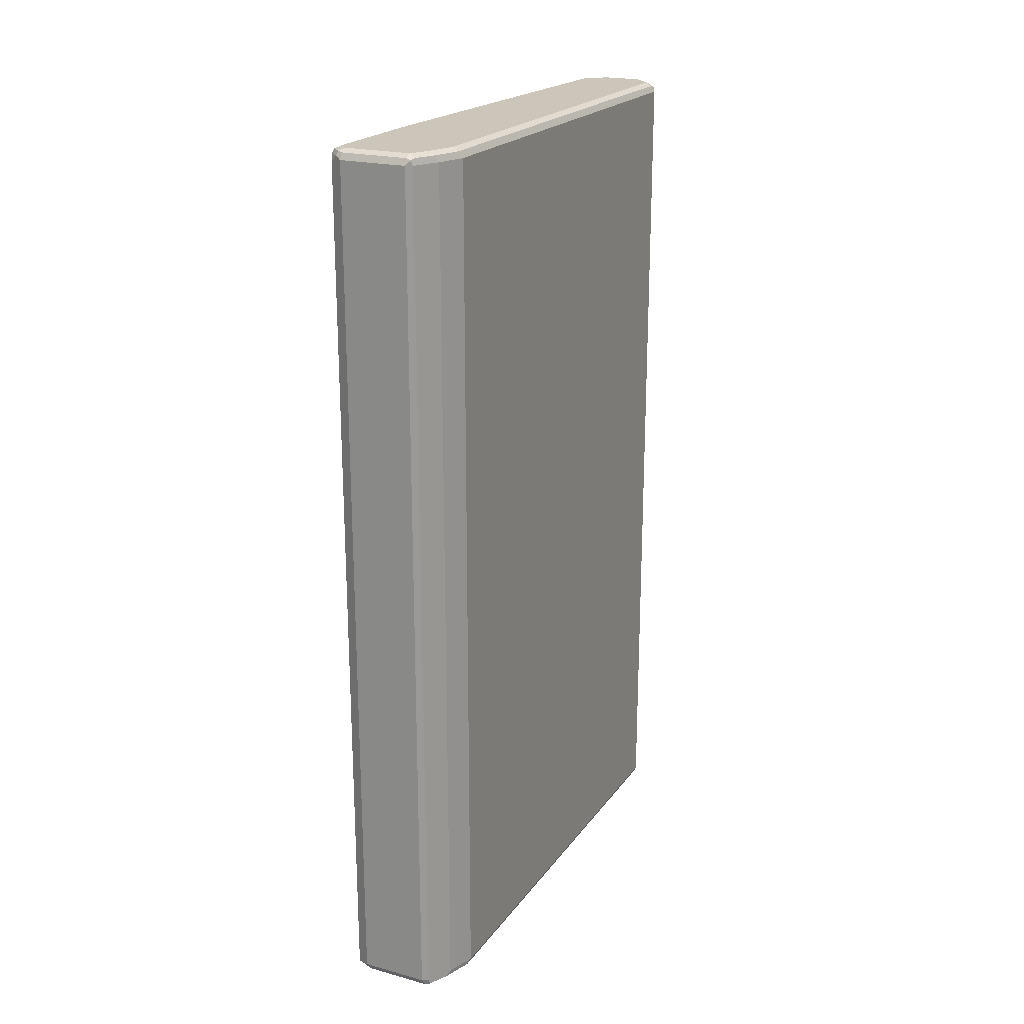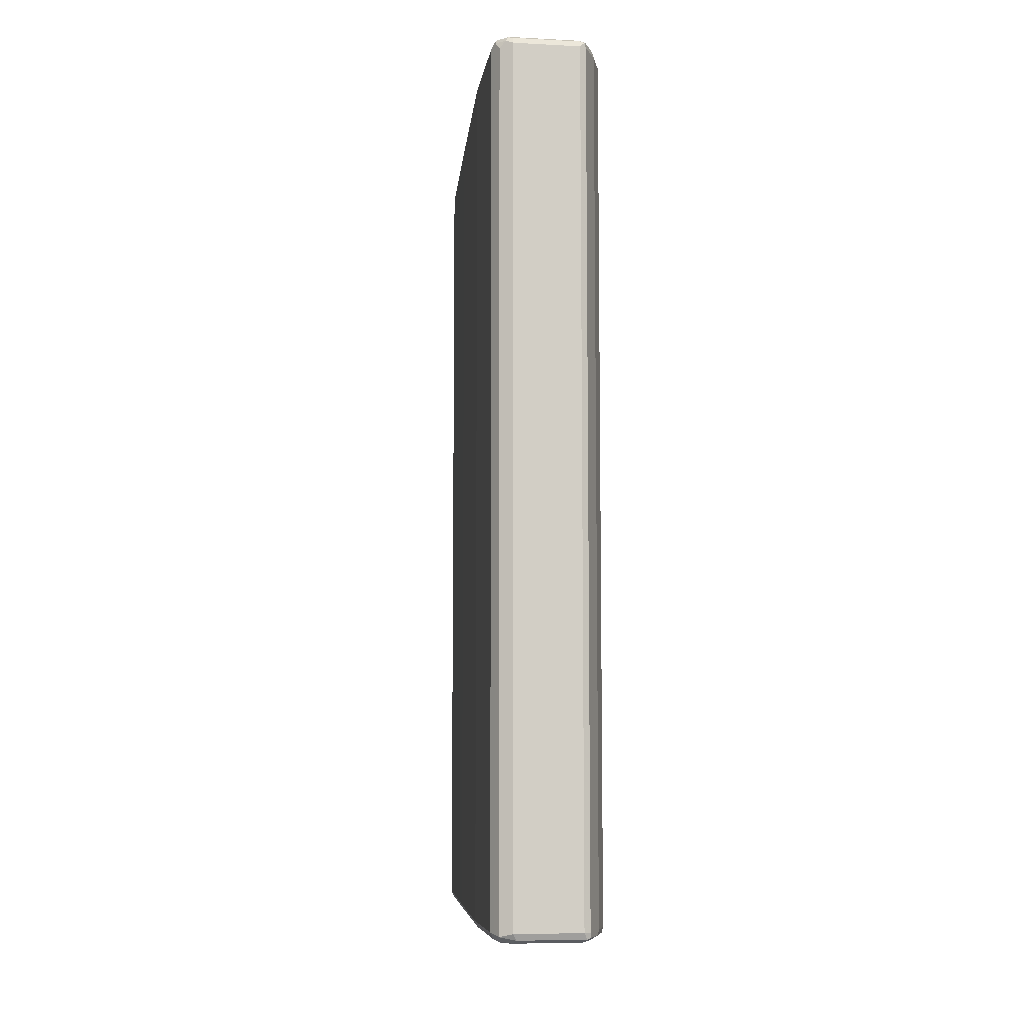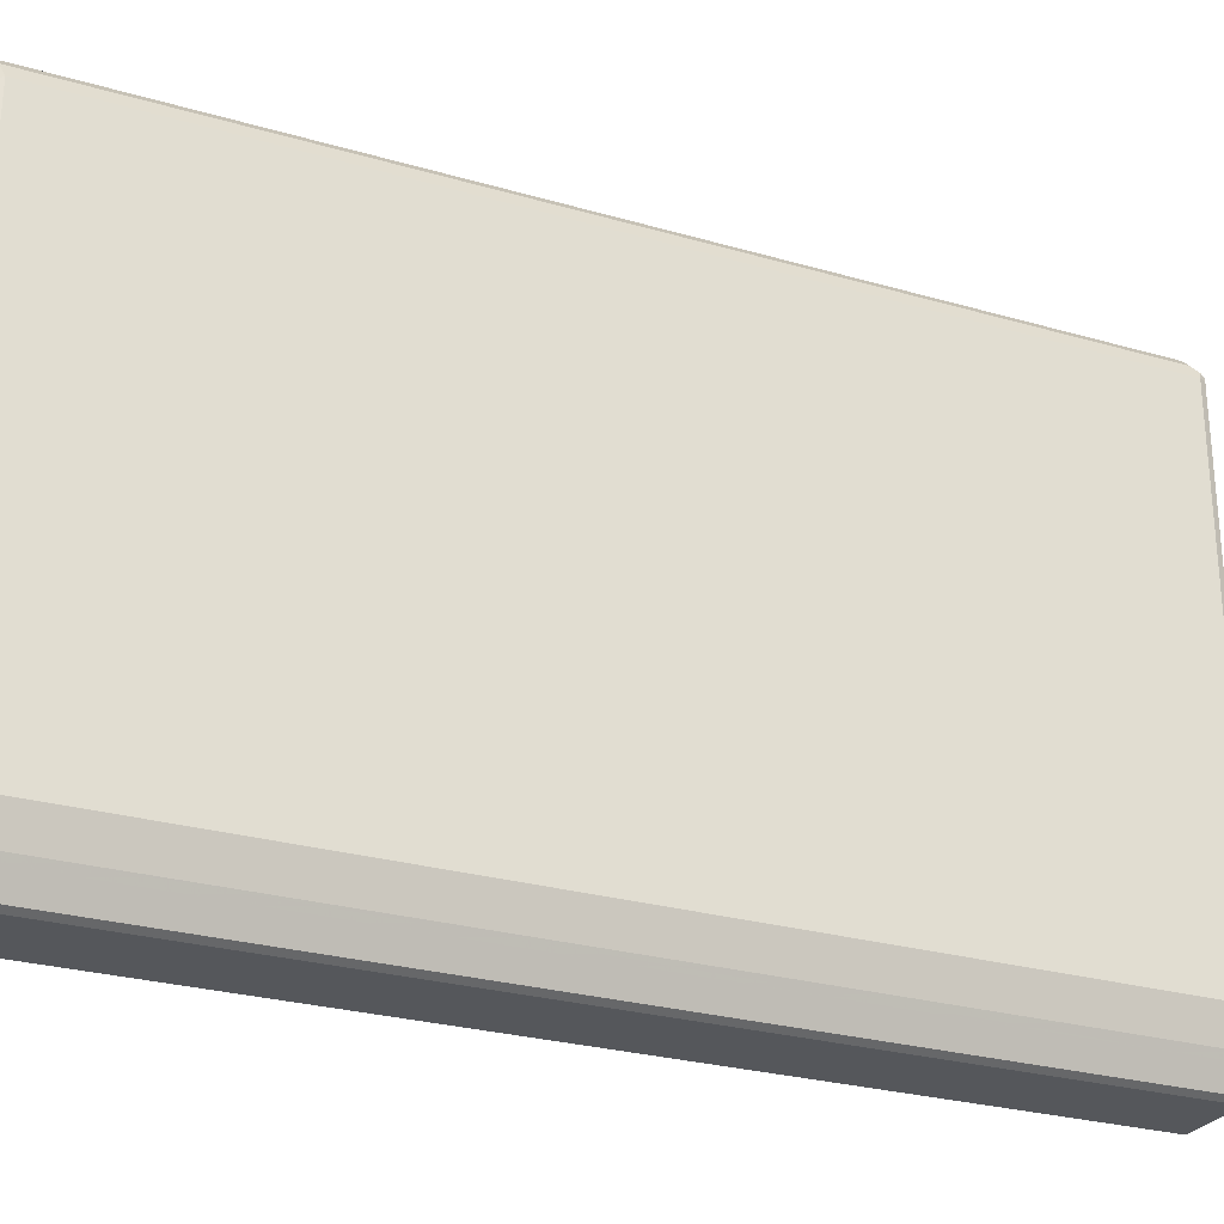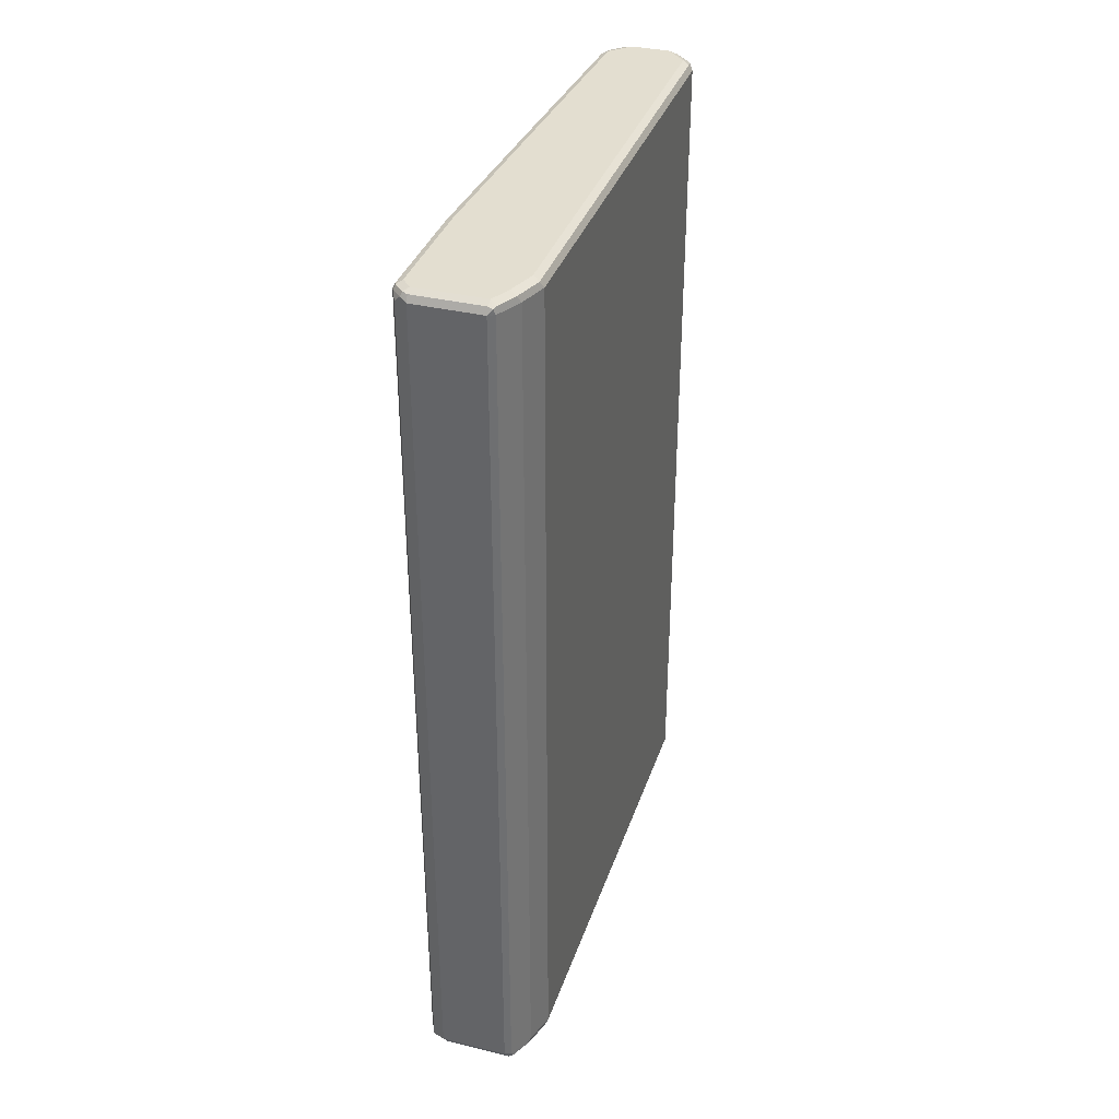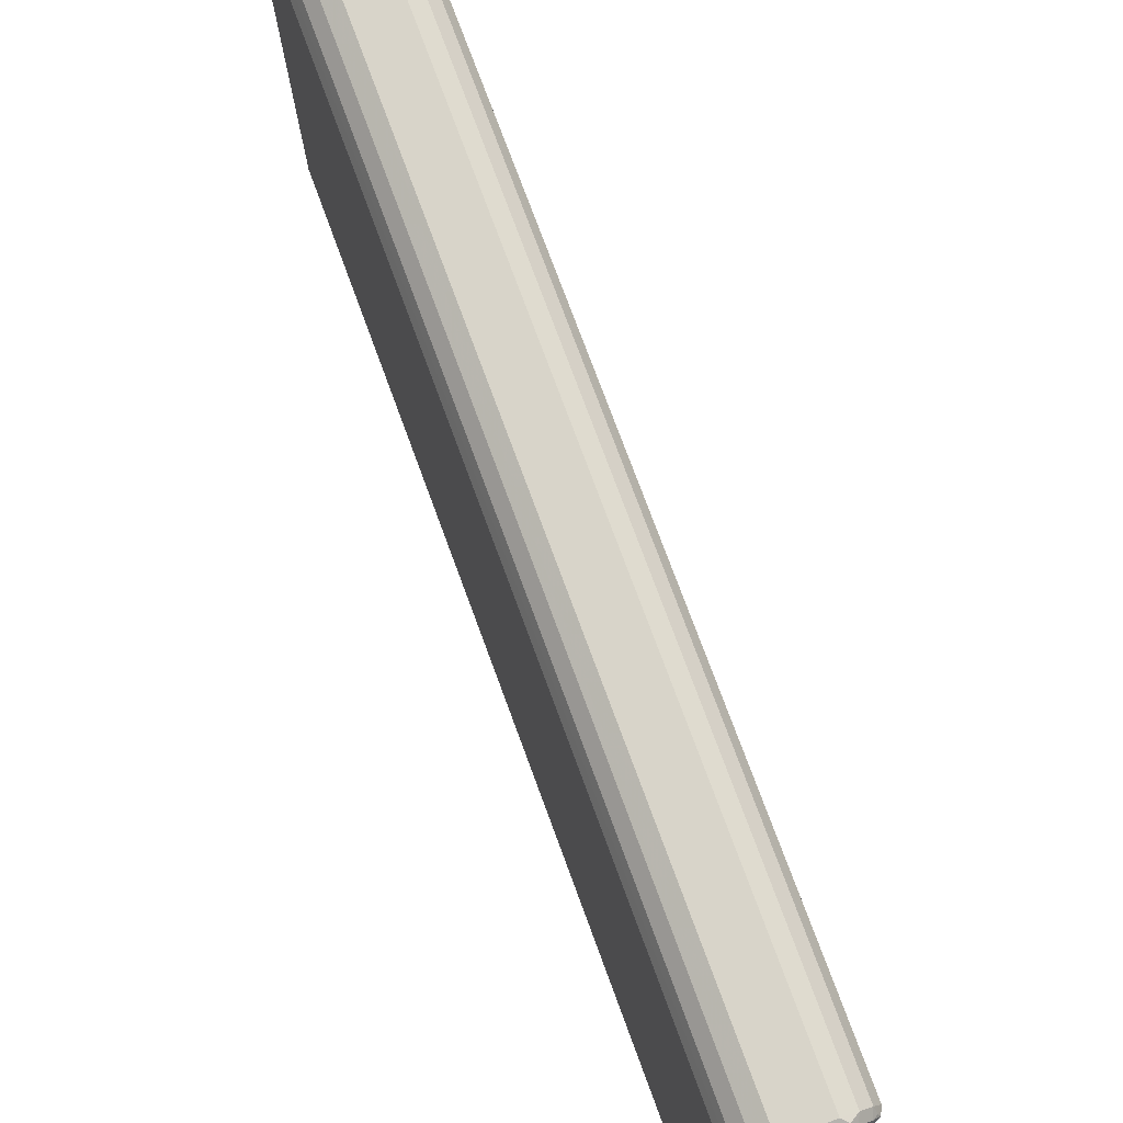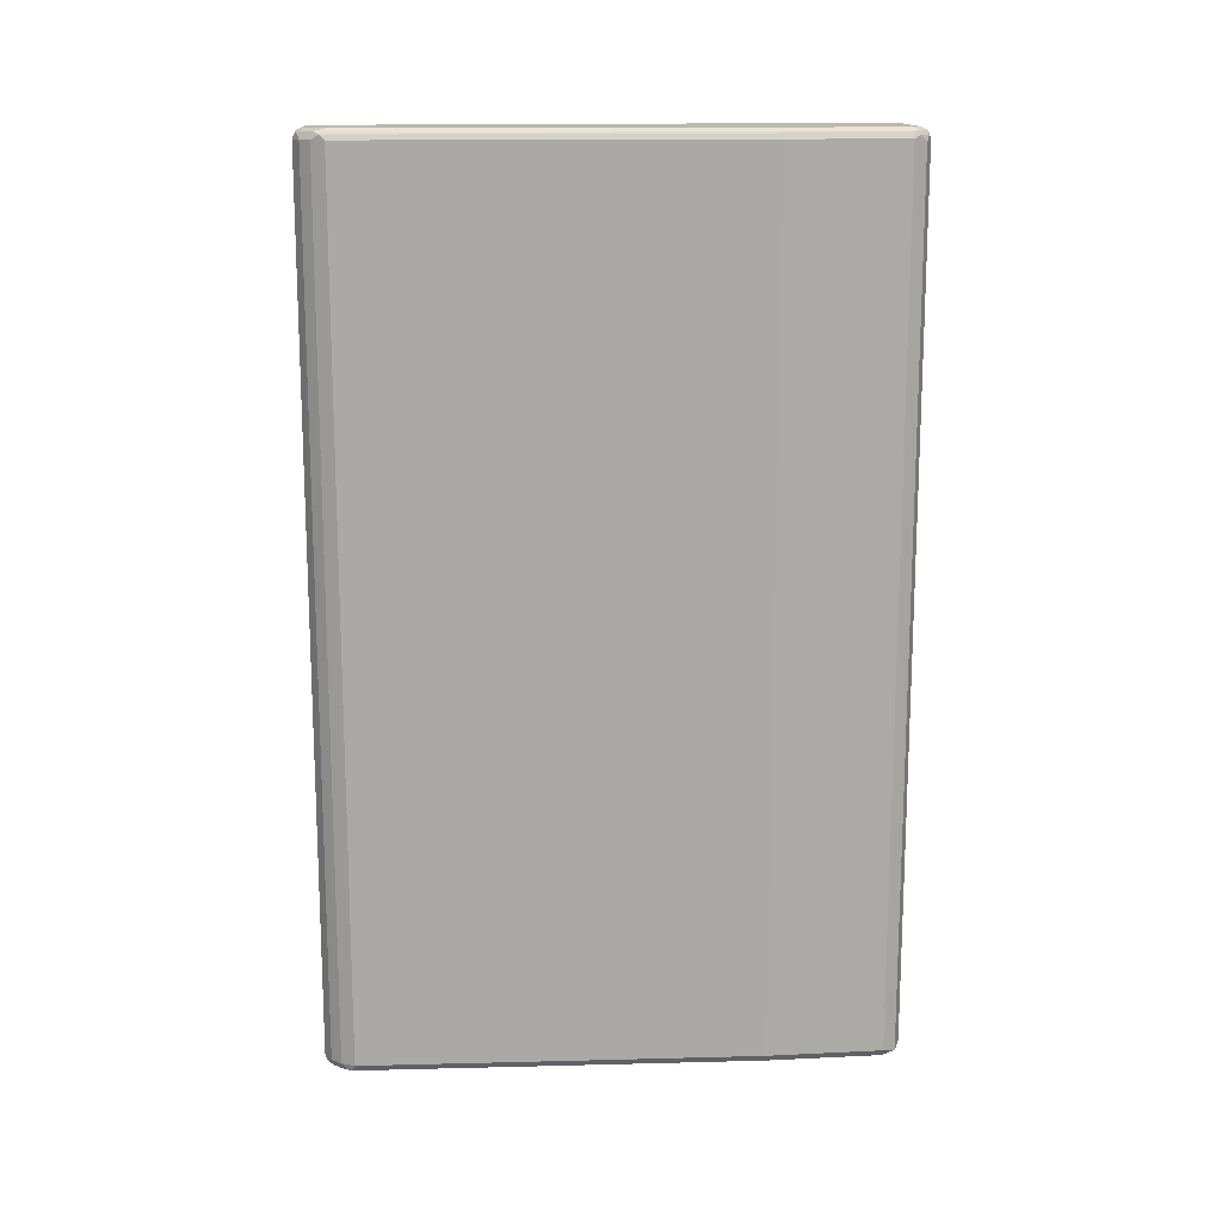
<metadata>
{"format":"obj","ext":"obj","renderer":"f3d","projection":"perspective","resolution":1024,"background":"white","views":[{"elev":21.0,"azim":-154.1,"up":"+Y"},{"elev":-7.4,"azim":171.9,"up":"+Y"},{"elev":-26.9,"azim":-114.3,"up":"+Z"},{"elev":35.8,"azim":-162.4,"up":"+Y"},{"elev":75.0,"azim":-20.2,"up":"+Z"},{"elev":14.7,"azim":84.1,"up":"+Y"}]}
</metadata>
<code>
v 0.07197 -0.8095 -0.5218
v 0.09595 -0.8155 -0.5097
v 0.08097 -0.8186 -0.5127
v 0.06596 -0.8215 -0.5158
v -0.05398 -0.8095 -0.5218
v 0.07197 0.8095 -0.5218
v 0.102 -0.8035 -0.4978
v 0.108 -0.8095 -0.4857
v 0.09895 -0.8186 -0.4947
v 0.08695 -0.8246 -0.5008
v 0.09595 0.8035 -0.5097
v 0.07197 -0.8277 -0.5037
v -0.05996 -0.8215 -0.5158
v -0.06596 -0.8095 -0.5158
v -0.05398 0.8095 -0.5218
v 0.07197 0.8215 -0.5158
v 0.08097 0.8231 -0.5127
v 0.08395 0.8155 -0.5158
v 0.102 0.8155 -0.4978
v 0.108 -0.8095 -0.2699
v 0.102 -0.8215 -0.4798
v 0.108 0.8095 -0.4857
v 0.08995 -0.8277 -0.4857
v -0.05398 -0.8277 -0.5037
v -0.07421 -0.8231 -0.4857
v -0.06746 -0.8186 -0.5127
v -0.08395 -0.8095 -0.4798
v -0.06596 0.8095 -0.5158
v -0.06296 0.8186 -0.5172
v -0.05398 0.8215 -0.5158
v -0.05398 0.8277 -0.5037
v 0.07197 0.8277 -0.5037
v 0.09895 0.8231 -0.4947
v 0.08995 -0.8095 0.1079
v 0.102 -0.8215 -0.2639
v 0.108 0.8095 -0.2699
v 0.102 0.8215 -0.4857
v 0.1035 0.8186 -0.2609
v 0.08995 -0.8277 -0.2699
v -0.07197 -0.8277 -0.4678
v -0.08395 -0.8215 -0.4678
v -0.08545 -0.8186 -0.4767
v -0.08995 -0.8095 -0.4678
v -0.08395 0.8095 -0.4798
v -0.08097 0.8186 -0.4812
v -0.06596 0.8215 -0.5097
v -0.07197 0.8277 -0.4678
v 0.08995 0.8277 -0.4857
v 0.102 0.8215 -0.2699
v 0.08995 0.8277 -0.2699
v 0.07197 -0.8095 0.4678
v 0.08395 -0.8215 0.1139
v 0.08995 0.8095 0.1079
v 0.07197 -0.8277 0.1079
v 0.08545 0.8186 0.1169
v -0.08995 -0.8277 -0.4138
v -0.102 -0.8215 -0.4138
v -0.1035 -0.8186 -0.4228
v -0.108 -0.8095 -0.4138
v -0.08995 0.8095 -0.4678
v -0.08395 0.8215 -0.4738
v -0.08995 0.8277 -0.4138
v 0.08395 0.8215 0.1079
v 0.07197 0.8277 0.1079
v 0.06596 -0.8095 0.4798
v 0.06596 -0.8215 0.4738
v 0.07197 0.8095 0.4678
v 0.05398 -0.8277 0.4678
v 0.06746 0.8186 0.4767
v -0.08995 -0.8277 0.4678
v -0.09895 -0.8231 0.4767
v -0.102 -0.8215 0.4678
v -0.108 -0.8095 0.4678
v -0.108 0.8095 -0.4138
v -0.102 0.8215 -0.4197
v -0.08995 0.8277 0.4678
v 0.06596 0.8215 0.4678
v 0.05398 0.8277 0.4678
v 0.05996 -0.8095 0.4918
v 0.06296 -0.8186 0.4812
v 0.06596 0.8095 0.4798
v 0.05398 -0.8231 0.488
v 0.01799 -0.8277 0.5037
v 0.05996 0.8095 0.4918
v 0.05622 0.8231 0.4857
v -0.05398 -0.8277 0.5037
v -0.08097 -0.8231 0.4947
v -0.102 -0.8155 0.4798
v -0.108 0.8095 0.4678
v -0.102 0.8215 0.4617
v -0.05398 0.8277 0.5037
v -0.09895 0.8186 0.4767
v -0.08695 0.8246 0.4828
v 0.01799 0.8277 0.5037
v 0.03823 0.8231 0.5037
v 0.04197 -0.8095 0.5097
v 0.03597 -0.8231 0.506
v 0.01799 -0.8215 0.5158
v -0.06296 -0.8231 0.5127
v 0.04197 0.8095 0.5097
v -0.06596 -0.8155 0.5158
v -0.07797 -0.8035 0.5097
v -0.09595 -0.8035 0.4918
v -0.102 0.8035 0.4798
v -0.09595 0.8155 0.4918
v -0.06896 0.8246 0.5008
v -0.07797 0.8155 0.5097
v -0.06296 0.8186 0.5127
v -0.04798 0.8215 0.5158
v 0.02399 0.8215 0.5158
v 0.03147 0.8186 0.5127
v 0.01799 -0.8095 0.5218
v 0.02699 -0.8186 0.5172
v -0.05398 -0.8215 0.5158
v -0.05398 -0.8095 0.5218
v 0.01799 0.8095 0.5218
v -0.05398 0.8095 0.5218
f 1 2 3
f 1 3 4
f 1 4 13
f 1 13 5
f 1 5 15
f 1 15 6
f 1 6 11
f 1 11 2
f 2 7 8
f 2 8 9
f 2 9 23
f 2 23 10
f 2 10 12
f 2 12 3
f 2 11 19
f 2 19 7
f 3 12 4
f 4 12 24
f 4 24 13
f 5 13 14
f 5 14 28
f 5 28 15
f 6 15 30
f 6 30 16
f 6 16 17
f 6 17 18
f 6 18 11
f 7 19 22
f 7 22 8
f 8 20 35
f 8 35 21
f 8 21 9
f 8 22 36
f 8 36 20
f 9 21 23
f 10 23 12
f 11 18 19
f 12 23 39
f 12 39 54
f 12 54 68
f 12 68 83
f 12 83 86
f 12 86 70
f 12 70 56
f 12 56 40
f 12 40 24
f 13 25 26
f 13 26 14
f 13 24 25
f 14 26 42
f 14 42 27
f 14 27 44
f 14 44 28
f 15 28 29
f 15 29 30
f 16 30 17
f 17 31 32
f 17 32 48
f 17 48 33
f 17 33 19
f 17 19 18
f 17 30 31
f 19 33 22
f 20 34 52
f 20 52 35
f 20 36 53
f 20 53 34
f 21 35 39
f 21 39 23
f 22 33 37
f 22 37 38
f 22 38 36
f 24 40 25
f 25 41 42
f 25 42 26
f 25 40 41
f 27 42 43
f 27 43 60
f 27 60 44
f 28 44 45
f 28 45 46
f 28 46 29
f 29 46 31
f 29 31 30
f 31 47 62
f 31 62 76
f 31 76 91
f 31 91 94
f 31 94 78
f 31 78 64
f 31 64 50
f 31 50 48
f 31 48 32
f 31 46 61
f 31 61 47
f 33 49 37
f 33 48 50
f 33 50 49
f 34 51 66
f 34 66 52
f 34 53 67
f 34 67 51
f 35 52 54
f 35 54 39
f 36 38 55
f 36 55 53
f 37 49 38
f 38 49 63
f 38 63 55
f 40 56 57
f 40 57 41
f 41 57 58
f 41 58 42
f 42 58 59
f 42 59 43
f 43 59 74
f 43 74 60
f 44 60 45
f 45 61 46
f 45 60 61
f 47 61 62
f 49 50 64
f 49 64 63
f 51 65 66
f 51 67 81
f 51 81 65
f 52 66 68
f 52 68 54
f 53 55 69
f 53 69 67
f 55 63 77
f 55 77 69
f 56 70 71
f 56 71 57
f 57 71 72
f 57 72 58
f 58 72 73
f 58 73 59
f 59 73 89
f 59 89 74
f 60 74 61
f 61 75 62
f 61 74 75
f 62 75 90
f 62 90 76
f 63 64 78
f 63 78 77
f 65 79 80
f 65 80 66
f 65 81 84
f 65 84 79
f 66 80 82
f 66 82 68
f 67 69 81
f 68 82 83
f 69 84 81
f 69 77 85
f 69 85 84
f 70 86 87
f 70 87 71
f 71 87 88
f 71 88 73
f 71 73 72
f 73 88 104
f 73 104 89
f 74 89 90
f 74 90 75
f 76 90 92
f 76 92 105
f 76 105 93
f 76 93 106
f 76 106 91
f 77 78 85
f 78 94 95
f 78 95 85
f 79 96 82
f 79 82 80
f 79 84 100
f 79 100 96
f 82 97 83
f 82 96 97
f 83 97 98
f 83 98 99
f 83 99 86
f 84 85 95
f 84 95 100
f 86 99 87
f 87 99 101
f 87 101 88
f 88 101 102
f 88 102 103
f 88 103 105
f 88 105 104
f 89 104 105
f 89 105 92
f 89 92 90
f 91 106 107
f 91 107 108
f 91 108 109
f 91 109 110
f 91 110 94
f 93 105 107
f 93 107 106
f 94 110 95
f 95 110 111
f 95 111 100
f 96 112 113
f 96 113 97
f 96 100 116
f 96 116 112
f 97 113 98
f 98 113 112
f 98 112 115
f 98 115 114
f 98 114 99
f 99 114 115
f 99 115 101
f 100 111 110
f 100 110 116
f 101 115 102
f 102 115 117
f 102 117 107
f 102 107 105
f 102 105 103
f 107 117 109
f 107 109 108
f 109 117 116
f 109 116 110
f 112 116 117
f 112 117 115

</code>
